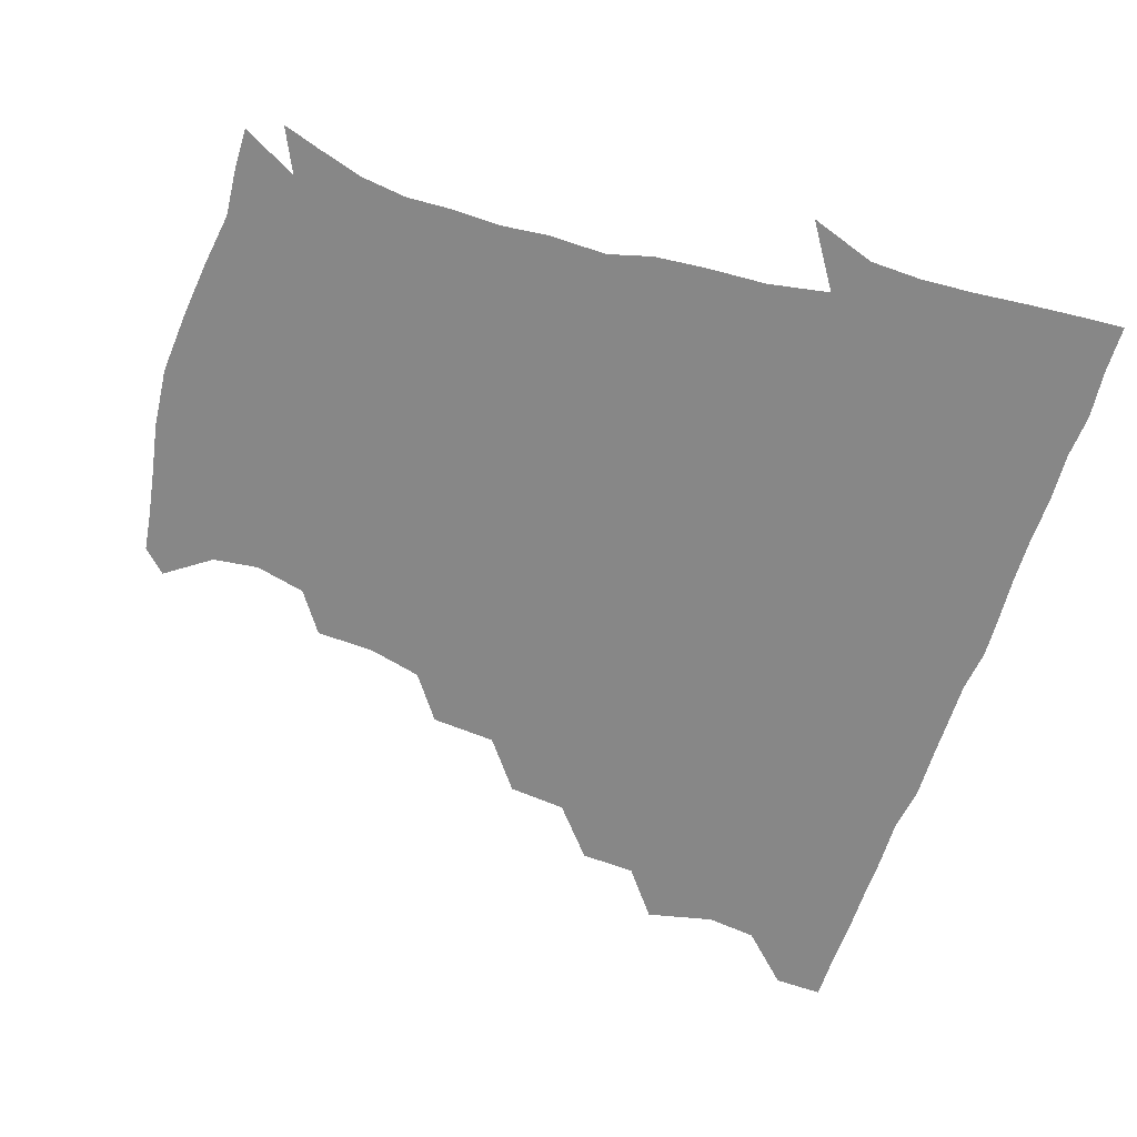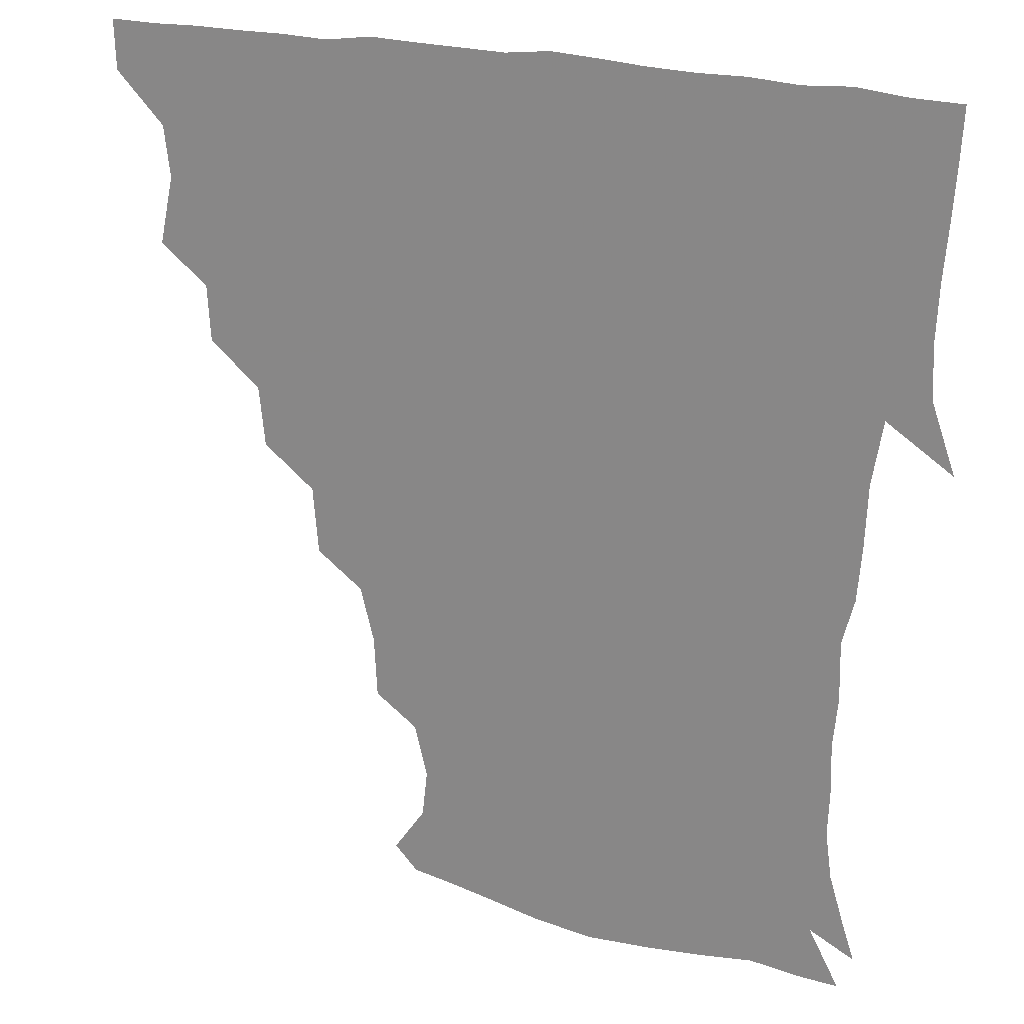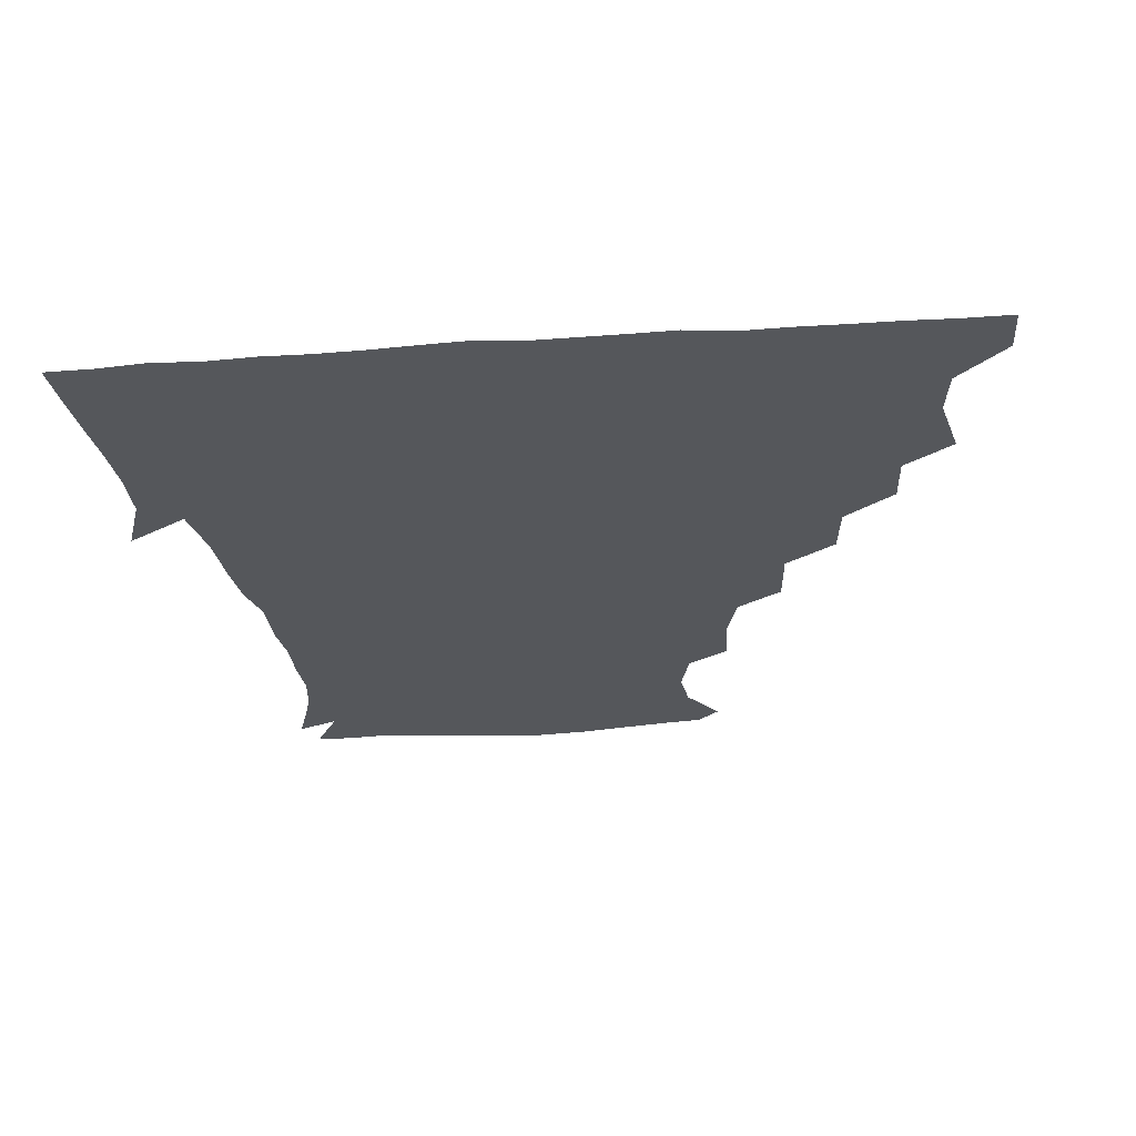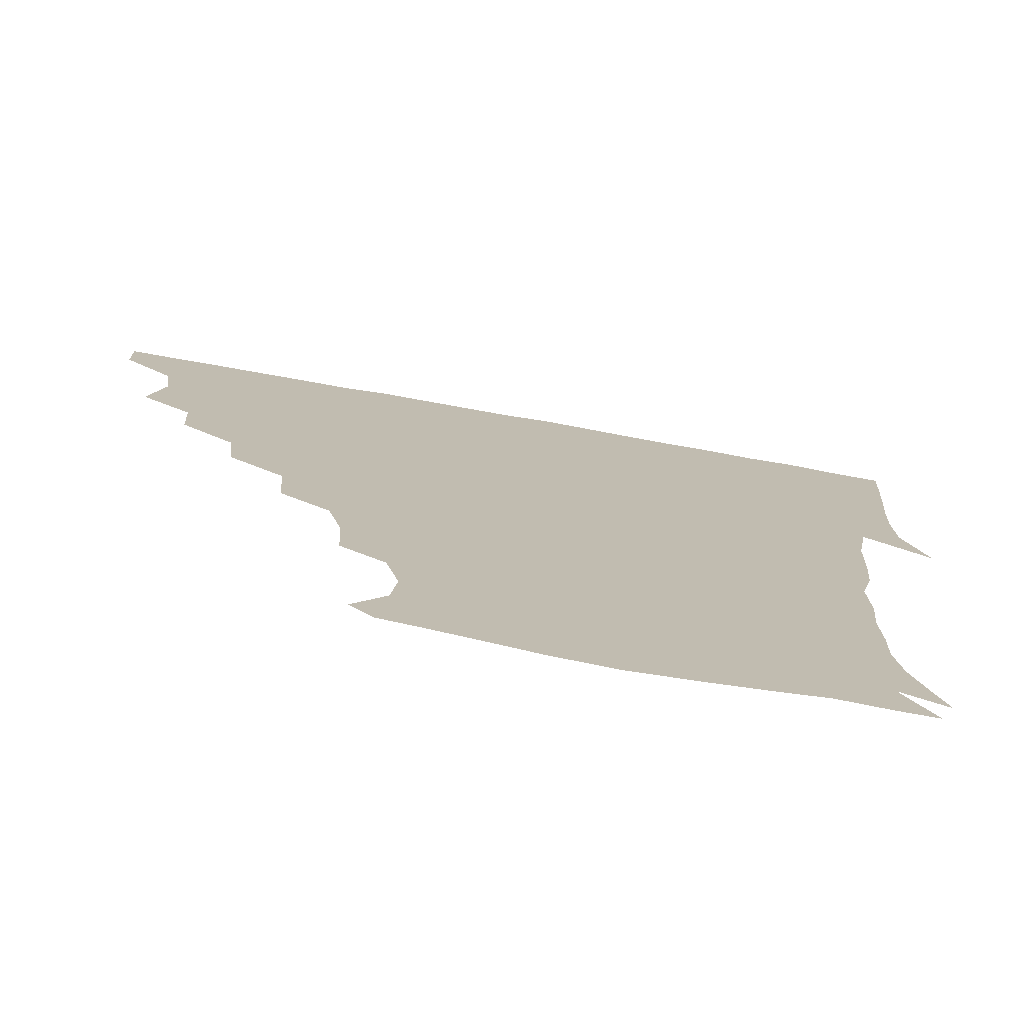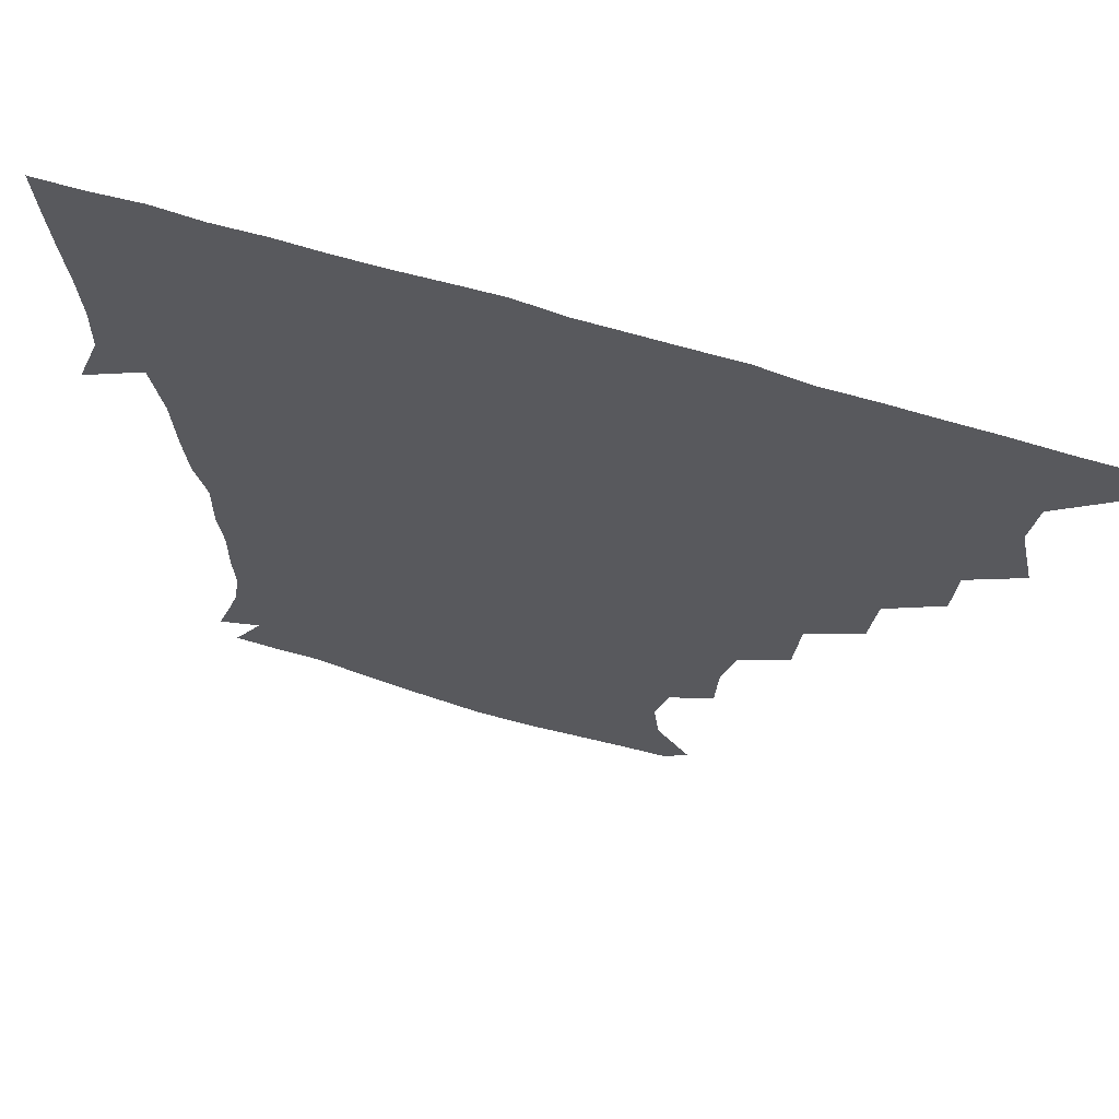
<metadata>
{"format":"obj","ext":"obj","renderer":"f3d","projection":"perspective","resolution":1024,"background":"white","views":[{"elev":-62.4,"azim":72.1,"up":"+Z"},{"elev":21.5,"azim":26.3,"up":"+Y"},{"elev":-26.4,"azim":-173.8,"up":"+Z"},{"elev":-75.8,"azim":-10.1,"up":"+Y"},{"elev":66.1,"azim":-163.0,"up":"+Y"}]}
</metadata>
<code>
v 436.3 405.2 0
v 435.7 421 0
v 449.5 351.6 0
v 454.2 373.3 0
v 452.1 389.4 0
v 451.9 405.3 0
v 451.3 420.9 0
v 466.5 322 0
v 465.3 339.7 0
v 469 361 0
v 468.7 376.2 0
v 467.4 390.8 0
v 466.7 405.8 0
v 466.2 421.3 0
v 485.1 289.8 0
v 483.1 308.4 0
v 484.2 330.6 0
v 482.6 345.5 0
v 484 362.7 0
v 483.2 376.9 0
v 482.3 391.2 0
v 481.7 406 0
v 481.3 421.2 0
v 503.7 256.6 0
v 501.9 277.4 0
v 498.8 296.4 0
v 498.8 316.5 0
v 499.1 333.2 0
v 499.1 349 0
v 497.7 362.3 0
v 497.4 376.8 0
v 497 391.2 0
v 496.7 405.7 0
v 496.3 421.4 0
v 524.1 210.4 0
v 523.1 229.1 0
v 518.6 246.1 0
v 516.2 266.6 0
v 514.9 283.9 0
v 513 299.4 0
v 512.5 316.1 0
v 513.4 334.1 0
v 513 348.5 0
v 512.4 362.4 0
v 512 376.7 0
v 511.7 391.3 0
v 511.4 406.2 0
v 511.3 421 0
v 529.9 156 0
v 540 170.5 0
v 541.7 185.1 0
v 537.7 201.2 0
v 535.7 222.1 0
v 532.9 236.5 0
v 530.6 253.9 0
v 529.1 269.3 0
v 528.9 288 0
v 528.3 303.4 0
v 528.4 319.2 0
v 527.8 333.7 0
v 527.5 348 0
v 527.4 362.4 0
v 526.5 376.6 0
v 526.6 391.1 0
v 526.3 406.1 0
v 526.5 423.1 0
v 537.2 148.6 0
v 545.1 161.1 0
v 551.3 178.5 0
v 549.7 190.5 0
v 548.2 209.5 0
v 547.6 227.1 0
v 545.6 243.3 0
v 544 256.4 0
v 543.5 272.5 0
v 543.1 289.6 0
v 542.9 304.2 0
v 543.1 319.8 0
v 542 332.6 0
v 542.4 348 0
v 542.4 362.3 0
v 542.3 376.4 0
v 542 390.9 0
v 541.2 406.6 0
v 540.8 422.7 0
v 548.3 147.2 0
v 559.4 164.4 0
v 562.2 183.1 0
v 562.1 197 0
v 560.4 213.9 0
v 560.6 231.3 0
v 558.8 244.3 0
v 558.1 259.7 0
v 558.7 275.4 0
v 557.7 289.1 0
v 557.3 304.4 0
v 557.5 320.1 0
v 556.9 332.8 0
v 557.3 347.9 0
v 557.1 362.1 0
v 557 376.3 0
v 557 390.5 0
v 556.5 405.4 0
v 555.5 422.5 0
v 562.9 144.9 0
v 573.9 167.1 0
v 574.8 182.5 0
v 574.3 198.9 0
v 574.6 213.1 0
v 572.6 231.3 0
v 572.7 244.5 0
v 572 259.1 0
v 572.4 275.9 0
v 572.4 291.1 0
v 572.1 305.3 0
v 571.9 319.1 0
v 572 333.3 0
v 572.4 348.3 0
v 571.6 361.9 0
v 571.8 376.2 0
v 571.8 390.5 0
v 571.2 405.8 0
v 570.4 422.2 0
v 581.2 141.6 0
v 586.9 166.7 0
v 588.9 184.9 0
v 587.2 200.2 0
v 588.1 218 0
v 587 231.8 0
v 587.1 245.4 0
v 586.5 260 0
v 586.4 277.5 0
v 586.8 291.9 0
v 586.7 304.6 0
v 586.7 318.9 0
v 586.8 333.6 0
v 587.1 348.1 0
v 587.5 362.4 0
v 587 376.3 0
v 586.7 390.4 0
v 585.8 406.6 0
v 584.6 423.9 0
v 600.3 139.9 0
v 600.6 167.7 0
v 602.5 186.1 0
v 602.1 201.3 0
v 601.3 217.5 0
v 600.1 231.8 0
v 601.2 246.8 0
v 601.3 261.4 0
v 600.7 276.9 0
v 600.8 290.8 0
v 601.3 304.5 0
v 601.3 319.8 0
v 601.3 332.7 0
v 602 349 0
v 601.9 362.5 0
v 601.8 376.5 0
v 601.4 391.1 0
v 600.8 406.1 0
v 599 423.1 0
v 621.1 141.6 0
v 616.7 163.5 0
v 615.6 184.4 0
v 615.2 201.2 0
v 614.6 217.9 0
v 615.3 229 0
v 614.2 246.3 0
v 614.7 261.4 0
v 614.9 276.3 0
v 615.1 290.5 0
v 615.6 306.7 0
v 615.9 319.4 0
v 616.3 334.8 0
v 616.3 349.1 0
v 616.6 362.5 0
v 616.9 376.7 0
v 616.8 390.8 0
v 616.1 405.7 0
v 613.9 422.1 0
v 638.8 143.7 0
v 631.7 164.3 0
v 628.6 185.2 0
v 628.2 201.5 0
v 627.4 217.6 0
v 628.6 232 0
v 628.7 246.8 0
v 628.9 260.5 0
v 629 275 0
v 629.7 289.6 0
v 629.8 304.9 0
v 630 320.7 0
v 630.8 334.7 0
v 631 348.1 0
v 631.3 362.8 0
v 631.7 376.9 0
v 631.8 391 0
v 631.2 405.6 0
v 629.1 421.7 0
v 655.5 146.3 0
v 646.8 164.3 0
v 641.4 184.7 0
v 641 200.5 0
v 640.6 216.4 0
v 641.9 228.9 0
v 641.2 245.7 0
v 642.4 259.9 0
v 643.2 273.2 0
v 643.4 289.1 0
v 643.6 305.4 0
v 644.7 318.6 0
v 644.6 335.6 0
v 645.4 348.4 0
v 645.8 363.2 0
v 646.2 377.3 0
v 647.1 391.1 0
v 646.5 405.2 0
v 644 422 0
v 671.1 145 0
v 660.1 164.8 0
v 655.8 180.6 0
v 653.2 198 0
v 652.5 214.6 0
v 653.6 228.8 0
v 654.4 242.5 0
v 655.1 257.6 0
v 656.2 272.2 0
v 656.6 288.2 0
v 657.4 303.7 0
v 658.4 319.3 0
v 658.7 334.9 0
v 659.1 349.6 0
v 660 363 0
v 660.5 376.8 0
v 661.1 391.4 0
v 661.3 405.2 0
v 659.9 421.1 0
v 683.7 144.8 0
v 674.2 162.2 0
v 668.9 177.8 0
v 666.3 192.4 0
v 664.8 208.7 0
v 665.4 223.2 0
v 666 238 0
v 666.9 253.4 0
v 667.6 269.8 0
v 670.1 283.6 0
v 670.9 299.8 0
v 671.7 317.4 0
v 672.1 335.2 0
v 673 347.9 0
v 673.4 363.9 0
v 674.5 377.8 0
v 675.3 391.6 0
v 675.6 405.7 0
v 674.6 422.1 0
v 688.3 155.6 0
v 684.4 167.4 0
v 679.9 182 0
v 677.9 196.5 0
v 678.5 210.1 0
v 678.1 226.2 0
v 679.6 240.9 0
v 679.3 259.6 0
v 683 273.6 0
v 684.4 290.1 0
v 685.3 309.6 0
v 688.7 329.4 0
v 684.9 347.9 0
v 686.1 362 0
v 688.1 376.1 0
v 689.3 391.2 0
v 690.2 405.5 0
v 690.6 420.6 0
v 709.4 316.2 0
v 701.9 337.5 0
v 701.3 354 0
v 702.1 371.3 0
v 703.7 388.7 0
v 704.9 404.9 0
v 705.9 420.3 0
f 5 6 1
f 1 6 2
f 6 7 2
f 9 10 3
f 3 10 4
f 10 11 4
f 4 11 5
f 11 12 5
f 5 12 6
f 12 13 6
f 6 13 7
f 13 14 7
f 16 17 8
f 8 17 9
f 17 18 9
f 9 18 10
f 18 19 10
f 10 19 11
f 19 20 11
f 11 20 12
f 20 21 12
f 12 21 13
f 21 22 13
f 13 22 14
f 22 23 14
f 25 26 15
f 15 26 16
f 26 27 16
f 16 27 17
f 27 28 17
f 17 28 18
f 28 29 18
f 18 29 19
f 29 30 19
f 19 30 20
f 30 31 20
f 20 31 21
f 31 32 21
f 21 32 22
f 32 33 22
f 22 33 23
f 33 34 23
f 37 38 24
f 24 38 25
f 38 39 25
f 25 39 26
f 39 40 26
f 26 40 27
f 40 41 27
f 27 41 28
f 41 42 28
f 28 42 29
f 42 43 29
f 29 43 30
f 43 44 30
f 30 44 31
f 44 45 31
f 31 45 32
f 45 46 32
f 32 46 33
f 46 47 33
f 33 47 34
f 47 48 34
f 52 53 35
f 35 53 36
f 53 54 36
f 36 54 37
f 54 55 37
f 37 55 38
f 55 56 38
f 38 56 39
f 56 57 39
f 39 57 40
f 57 58 40
f 40 58 41
f 58 59 41
f 41 59 42
f 59 60 42
f 42 60 43
f 60 61 43
f 43 61 44
f 61 62 44
f 44 62 45
f 62 63 45
f 45 63 46
f 63 64 46
f 46 64 47
f 64 65 47
f 47 65 48
f 65 66 48
f 67 68 49
f 49 68 50
f 68 69 50
f 50 69 51
f 69 70 51
f 51 70 52
f 70 71 52
f 52 71 53
f 71 72 53
f 53 72 54
f 72 73 54
f 54 73 55
f 73 74 55
f 55 74 56
f 74 75 56
f 56 75 57
f 75 76 57
f 57 76 58
f 76 77 58
f 58 77 59
f 77 78 59
f 59 78 60
f 78 79 60
f 60 79 61
f 79 80 61
f 61 80 62
f 80 81 62
f 62 81 63
f 81 82 63
f 63 82 64
f 82 83 64
f 64 83 65
f 83 84 65
f 65 84 66
f 84 85 66
f 67 86 68
f 86 87 68
f 68 87 69
f 87 88 69
f 69 88 70
f 88 89 70
f 70 89 71
f 89 90 71
f 71 90 72
f 90 91 72
f 72 91 73
f 91 92 73
f 73 92 74
f 92 93 74
f 74 93 75
f 93 94 75
f 75 94 76
f 94 95 76
f 76 95 77
f 95 96 77
f 77 96 78
f 96 97 78
f 78 97 79
f 97 98 79
f 79 98 80
f 98 99 80
f 80 99 81
f 99 100 81
f 81 100 82
f 100 101 82
f 82 101 83
f 101 102 83
f 83 102 84
f 102 103 84
f 84 103 85
f 103 104 85
f 86 105 87
f 105 106 87
f 87 106 88
f 106 107 88
f 88 107 89
f 107 108 89
f 89 108 90
f 108 109 90
f 90 109 91
f 109 110 91
f 91 110 92
f 110 111 92
f 92 111 93
f 111 112 93
f 93 112 94
f 112 113 94
f 94 113 95
f 113 114 95
f 95 114 96
f 114 115 96
f 96 115 97
f 115 116 97
f 97 116 98
f 116 117 98
f 98 117 99
f 117 118 99
f 99 118 100
f 118 119 100
f 100 119 101
f 119 120 101
f 101 120 102
f 120 121 102
f 102 121 103
f 121 122 103
f 103 122 104
f 122 123 104
f 105 124 106
f 124 125 106
f 106 125 107
f 125 126 107
f 107 126 108
f 126 127 108
f 108 127 109
f 127 128 109
f 109 128 110
f 128 129 110
f 110 129 111
f 129 130 111
f 111 130 112
f 130 131 112
f 112 131 113
f 131 132 113
f 113 132 114
f 132 133 114
f 114 133 115
f 133 134 115
f 115 134 116
f 134 135 116
f 116 135 117
f 135 136 117
f 117 136 118
f 136 137 118
f 118 137 119
f 137 138 119
f 119 138 120
f 138 139 120
f 120 139 121
f 139 140 121
f 121 140 122
f 140 141 122
f 122 141 123
f 141 142 123
f 124 143 125
f 143 144 125
f 125 144 126
f 144 145 126
f 126 145 127
f 145 146 127
f 127 146 128
f 146 147 128
f 128 147 129
f 147 148 129
f 129 148 130
f 148 149 130
f 130 149 131
f 149 150 131
f 131 150 132
f 150 151 132
f 132 151 133
f 151 152 133
f 133 152 134
f 152 153 134
f 134 153 135
f 153 154 135
f 135 154 136
f 154 155 136
f 136 155 137
f 155 156 137
f 137 156 138
f 156 157 138
f 138 157 139
f 157 158 139
f 139 158 140
f 158 159 140
f 140 159 141
f 159 160 141
f 141 160 142
f 160 161 142
f 143 162 144
f 162 163 144
f 144 163 145
f 163 164 145
f 145 164 146
f 164 165 146
f 146 165 147
f 165 166 147
f 147 166 148
f 166 167 148
f 148 167 149
f 167 168 149
f 149 168 150
f 168 169 150
f 150 169 151
f 169 170 151
f 151 170 152
f 170 171 152
f 152 171 153
f 171 172 153
f 153 172 154
f 172 173 154
f 154 173 155
f 173 174 155
f 155 174 156
f 174 175 156
f 156 175 157
f 175 176 157
f 157 176 158
f 176 177 158
f 158 177 159
f 177 178 159
f 159 178 160
f 178 179 160
f 160 179 161
f 179 180 161
f 162 181 163
f 181 182 163
f 163 182 164
f 182 183 164
f 164 183 165
f 183 184 165
f 165 184 166
f 184 185 166
f 166 185 167
f 185 186 167
f 167 186 168
f 186 187 168
f 168 187 169
f 187 188 169
f 169 188 170
f 188 189 170
f 170 189 171
f 189 190 171
f 171 190 172
f 190 191 172
f 172 191 173
f 191 192 173
f 173 192 174
f 192 193 174
f 174 193 175
f 193 194 175
f 175 194 176
f 194 195 176
f 176 195 177
f 195 196 177
f 177 196 178
f 196 197 178
f 178 197 179
f 197 198 179
f 179 198 180
f 198 199 180
f 181 200 182
f 200 201 182
f 182 201 183
f 201 202 183
f 183 202 184
f 202 203 184
f 184 203 185
f 203 204 185
f 185 204 186
f 204 205 186
f 186 205 187
f 205 206 187
f 187 206 188
f 206 207 188
f 188 207 189
f 207 208 189
f 189 208 190
f 208 209 190
f 190 209 191
f 209 210 191
f 191 210 192
f 210 211 192
f 192 211 193
f 211 212 193
f 193 212 194
f 212 213 194
f 194 213 195
f 213 214 195
f 195 214 196
f 214 215 196
f 196 215 197
f 215 216 197
f 197 216 198
f 216 217 198
f 198 217 199
f 217 218 199
f 200 219 201
f 219 220 201
f 201 220 202
f 220 221 202
f 202 221 203
f 221 222 203
f 203 222 204
f 222 223 204
f 204 223 205
f 223 224 205
f 205 224 206
f 224 225 206
f 206 225 207
f 225 226 207
f 207 226 208
f 226 227 208
f 208 227 209
f 227 228 209
f 209 228 210
f 228 229 210
f 210 229 211
f 229 230 211
f 211 230 212
f 230 231 212
f 212 231 213
f 231 232 213
f 213 232 214
f 232 233 214
f 214 233 215
f 233 234 215
f 215 234 216
f 234 235 216
f 216 235 217
f 235 236 217
f 217 236 218
f 236 237 218
f 219 238 220
f 238 239 220
f 220 239 221
f 239 240 221
f 221 240 222
f 240 241 222
f 222 241 223
f 241 242 223
f 223 242 224
f 242 243 224
f 224 243 225
f 243 244 225
f 225 244 226
f 244 245 226
f 226 245 227
f 245 246 227
f 227 246 228
f 246 247 228
f 228 247 229
f 247 248 229
f 229 248 230
f 248 249 230
f 230 249 231
f 249 250 231
f 231 250 232
f 250 251 232
f 232 251 233
f 251 252 233
f 233 252 234
f 252 253 234
f 234 253 235
f 253 254 235
f 235 254 236
f 254 255 236
f 236 255 237
f 255 256 237
f 239 257 240
f 257 258 240
f 240 258 241
f 258 259 241
f 241 259 242
f 259 260 242
f 242 260 243
f 260 261 243
f 243 261 244
f 261 262 244
f 244 262 245
f 262 263 245
f 245 263 246
f 263 264 246
f 246 264 247
f 264 265 247
f 247 265 248
f 265 266 248
f 248 266 249
f 266 267 249
f 249 267 250
f 267 268 250
f 250 268 251
f 268 269 251
f 251 269 252
f 269 270 252
f 252 270 253
f 270 271 253
f 253 271 254
f 271 272 254
f 254 272 255
f 272 273 255
f 255 273 256
f 273 274 256
f 268 275 269
f 275 276 269
f 269 276 270
f 276 277 270
f 270 277 271
f 277 278 271
f 271 278 272
f 278 279 272
f 272 279 273
f 279 280 273
f 273 280 274
f 280 281 274

</code>
